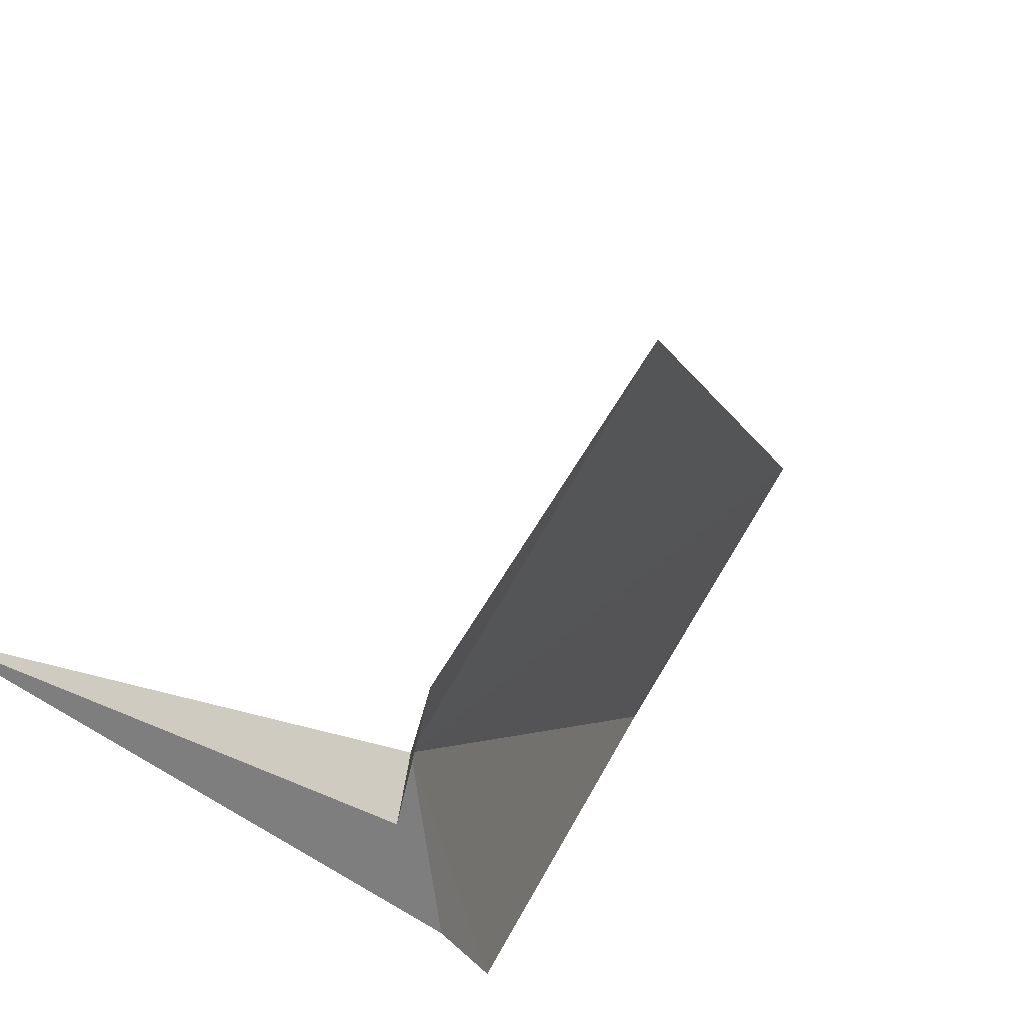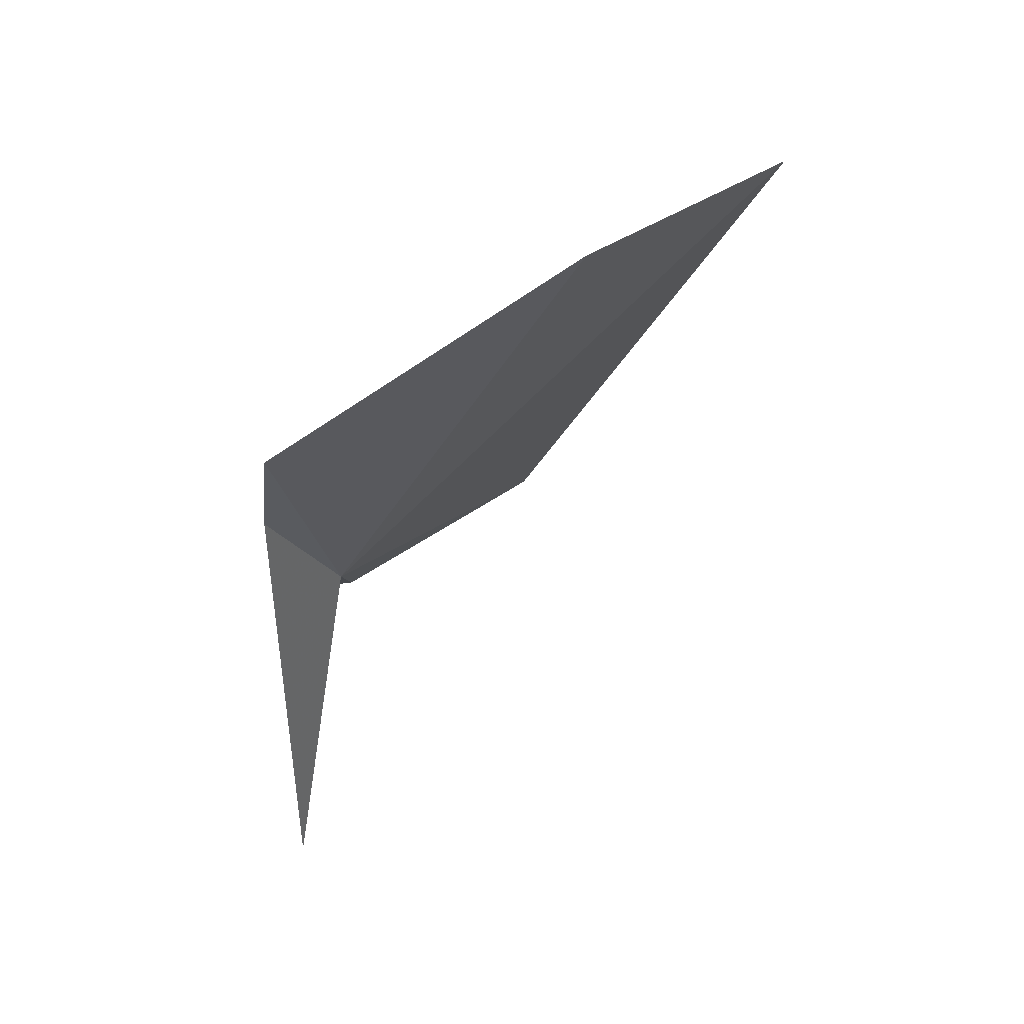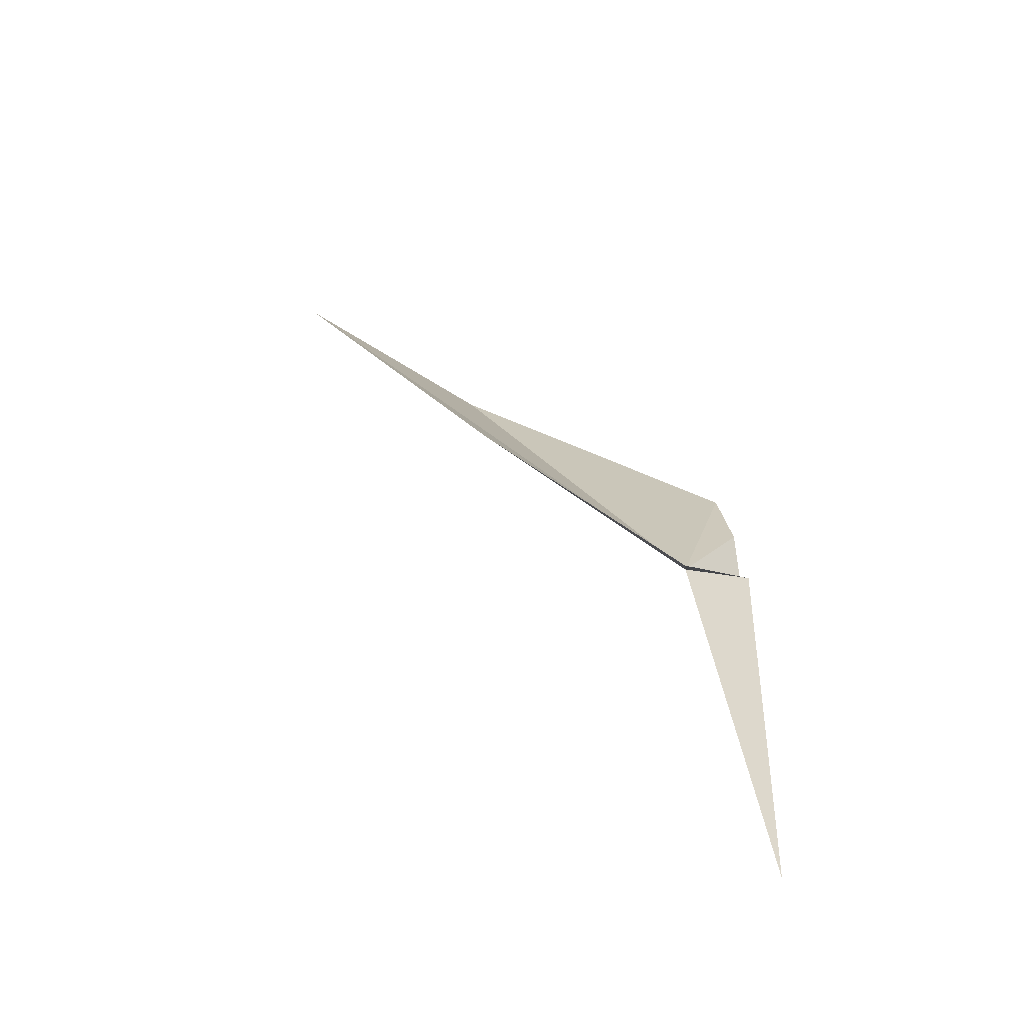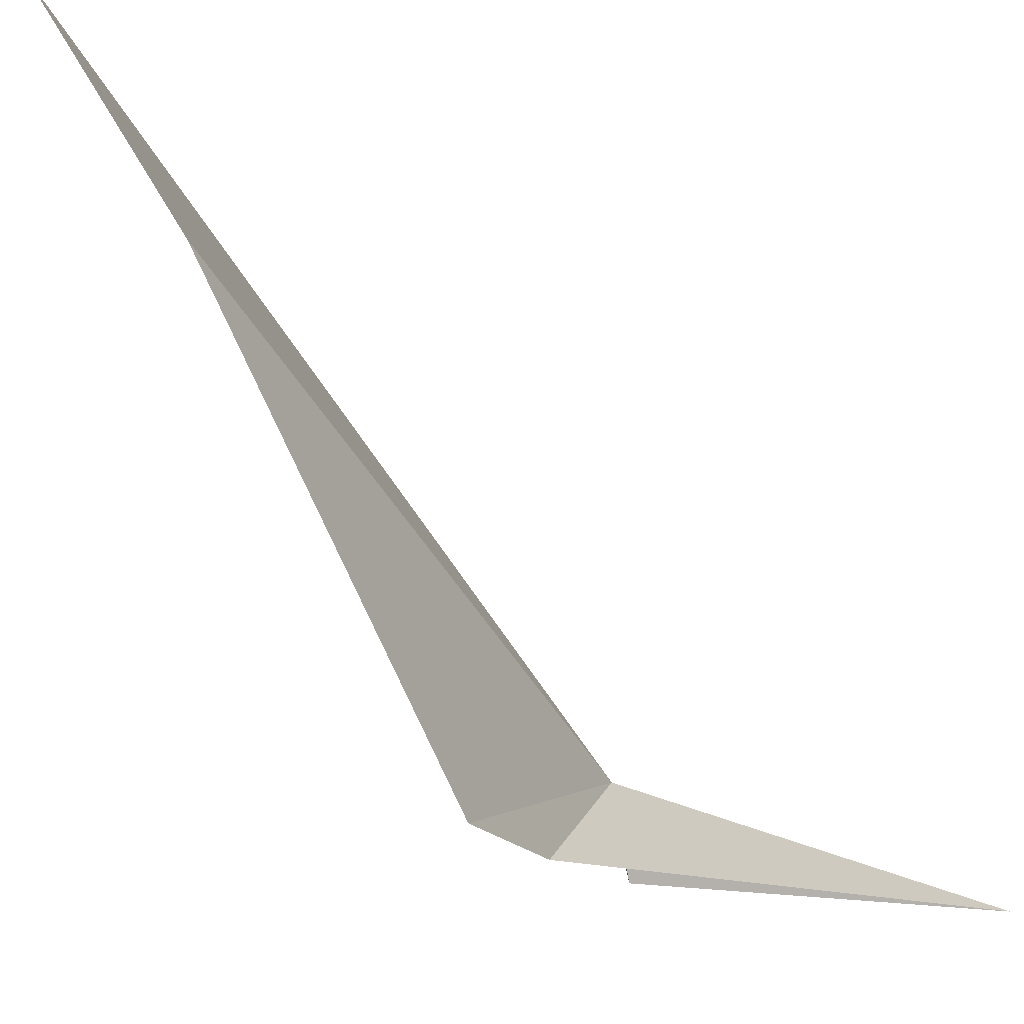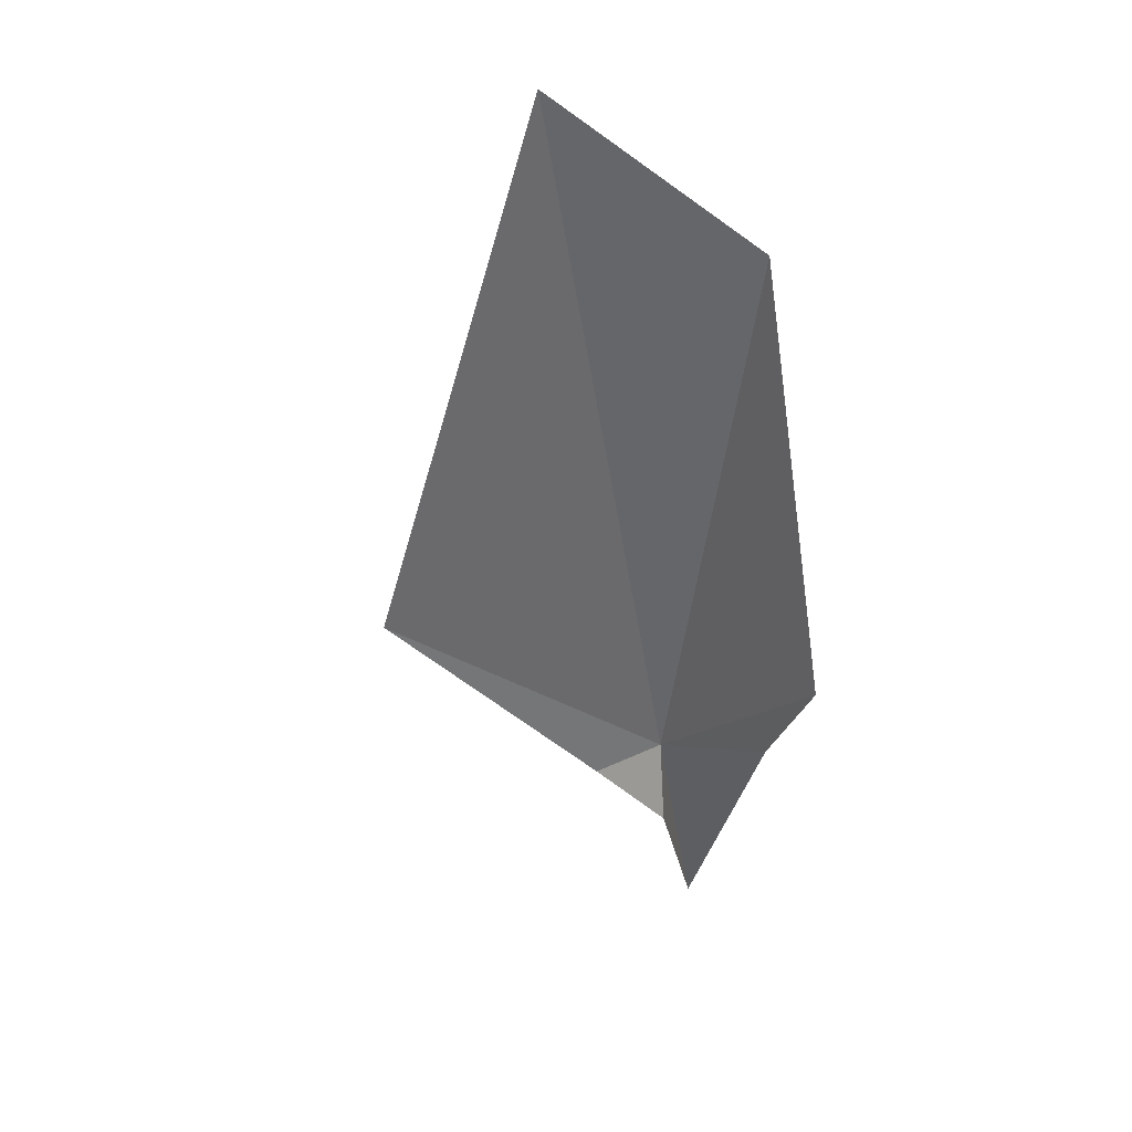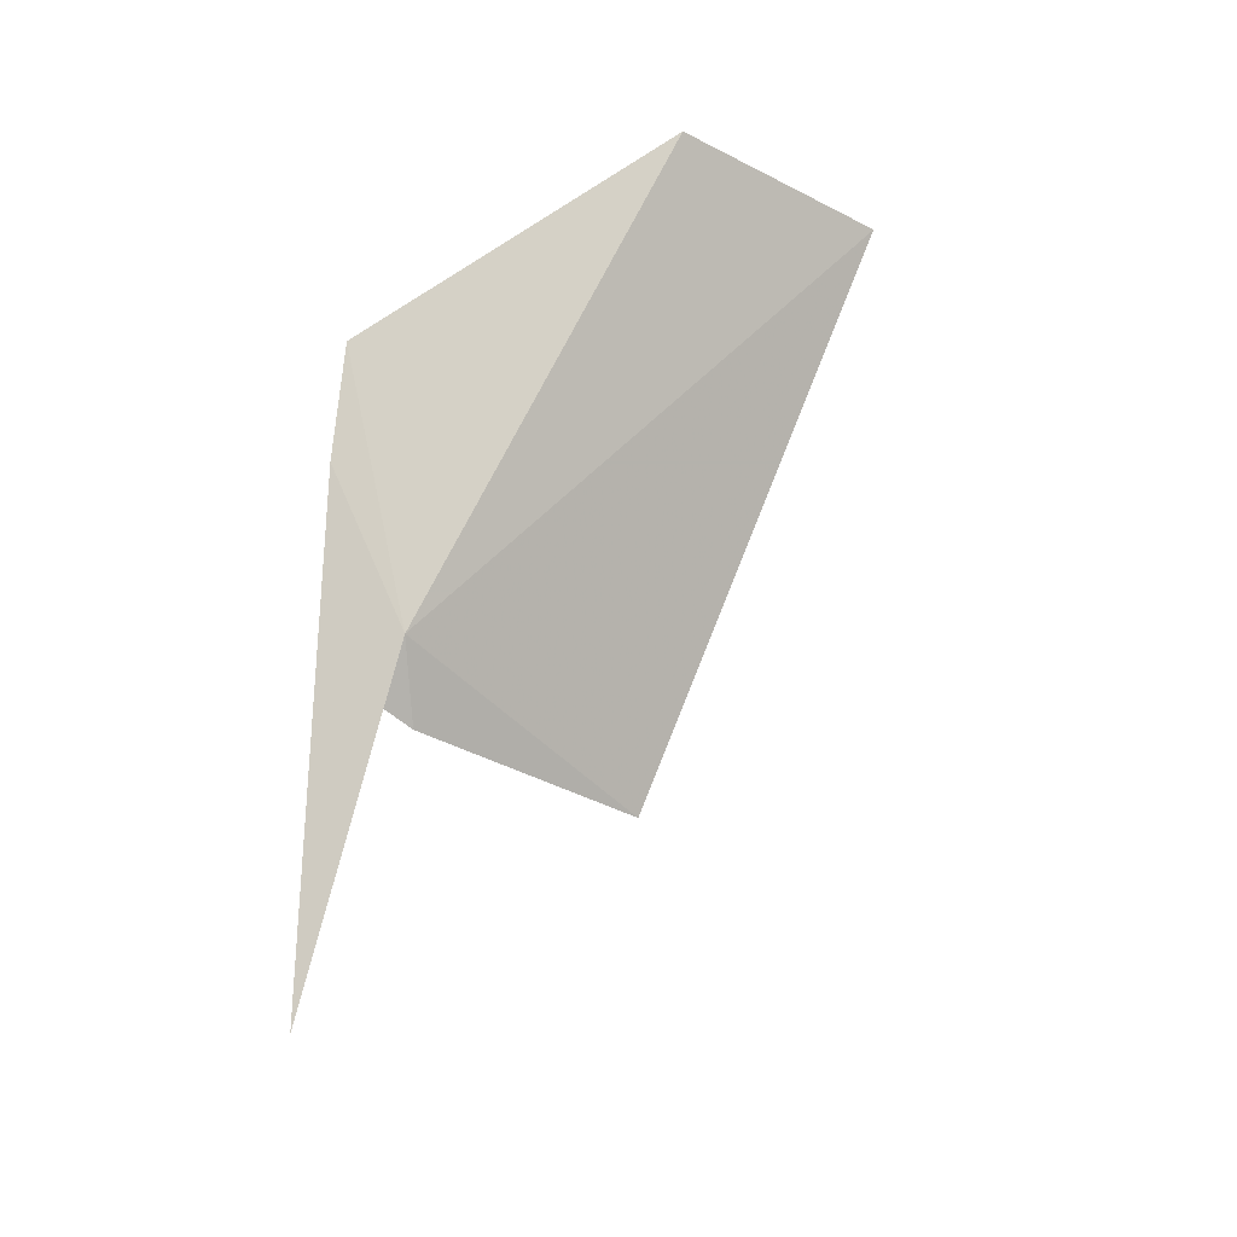
<metadata>
{"format":"obj","ext":"obj","renderer":"f3d","projection":"perspective","resolution":1024,"background":"white","views":[{"elev":-29.1,"azim":36.3,"up":"+Z"},{"elev":37.6,"azim":-91.6,"up":"+Y"},{"elev":-48.4,"azim":91.9,"up":"+Y"},{"elev":-12.4,"azim":-133.6,"up":"+Z"},{"elev":68.8,"azim":165.2,"up":"+Y"},{"elev":-34.7,"azim":-90.2,"up":"+Y"}]}
</metadata>
<code>
v 266.1 98.48 2.686
v 262.2 111.6 9.466
v 263 105 1.146
v 266.2 112 14.8
v 264.1 102.1 0.8411
v 265.3 87.67 0.8947
v 266.5 97.64 0.9032
v 272.6 97.09 8.349
v 267.8 96.83 2.852
f 1 5 3
f 1 6 5
f 1 7 6
f 1 4 8
f 1 9 7
f 1 3 2
f 1 2 4
f 1 8 9

</code>
